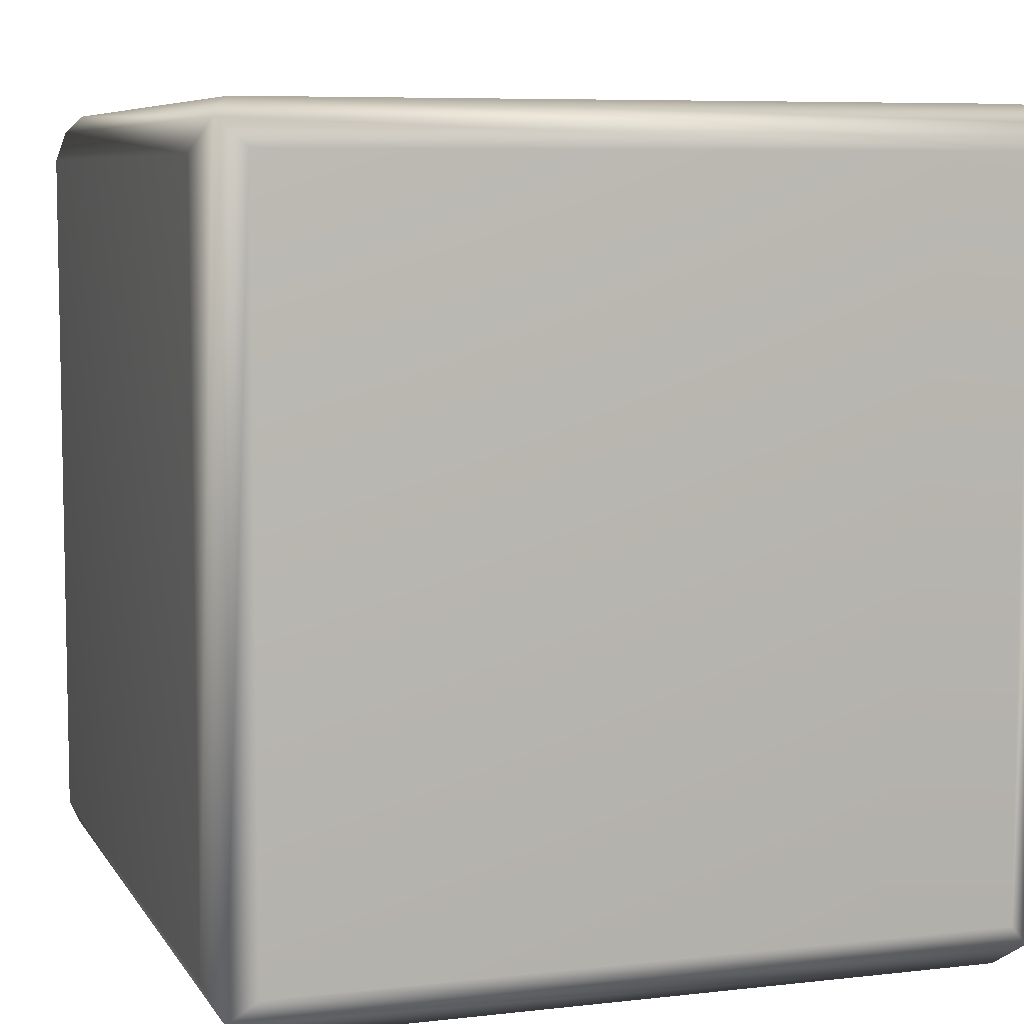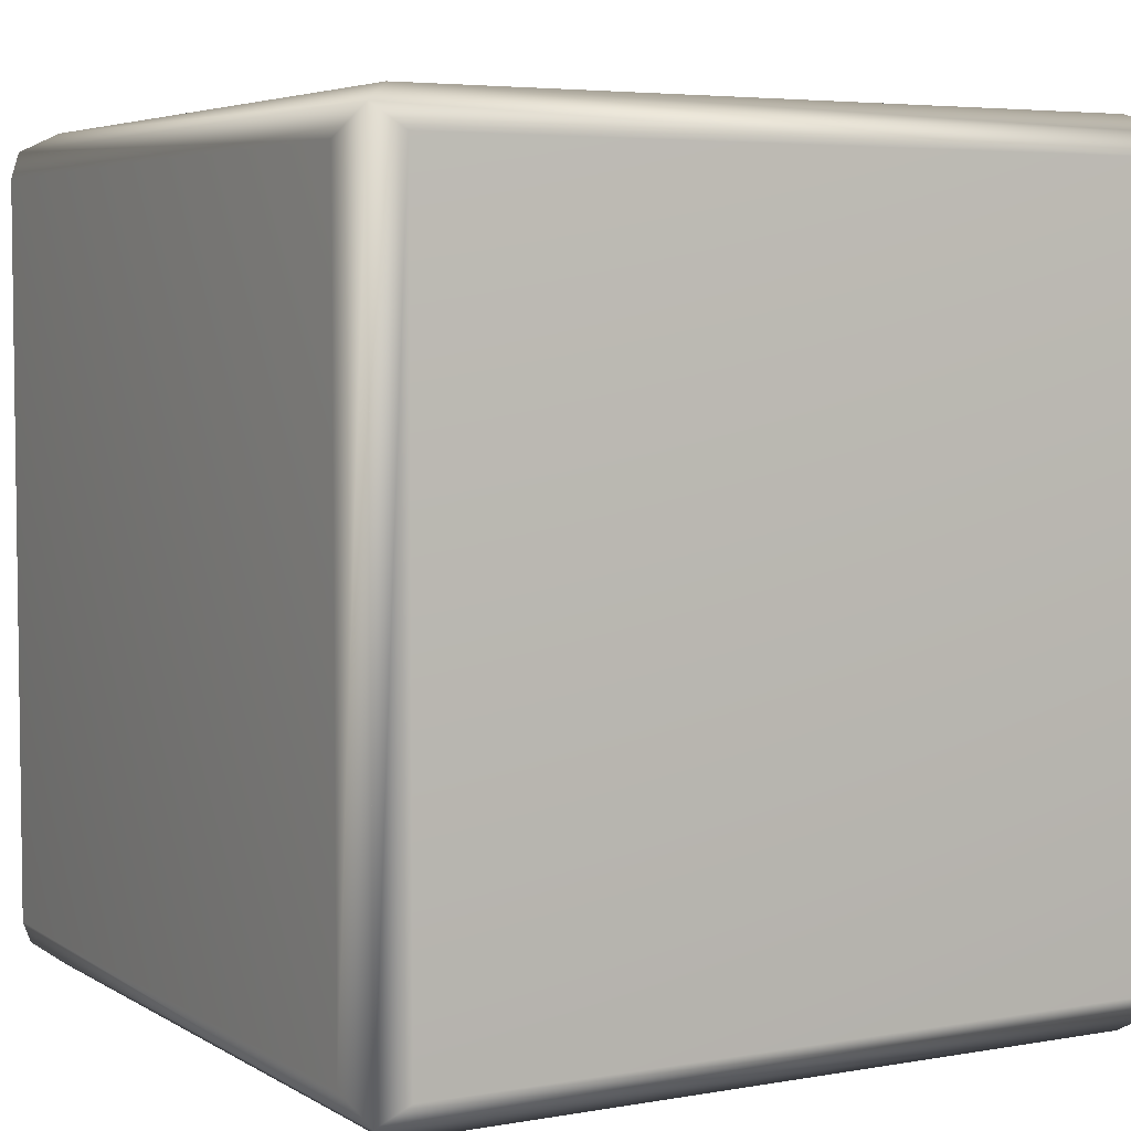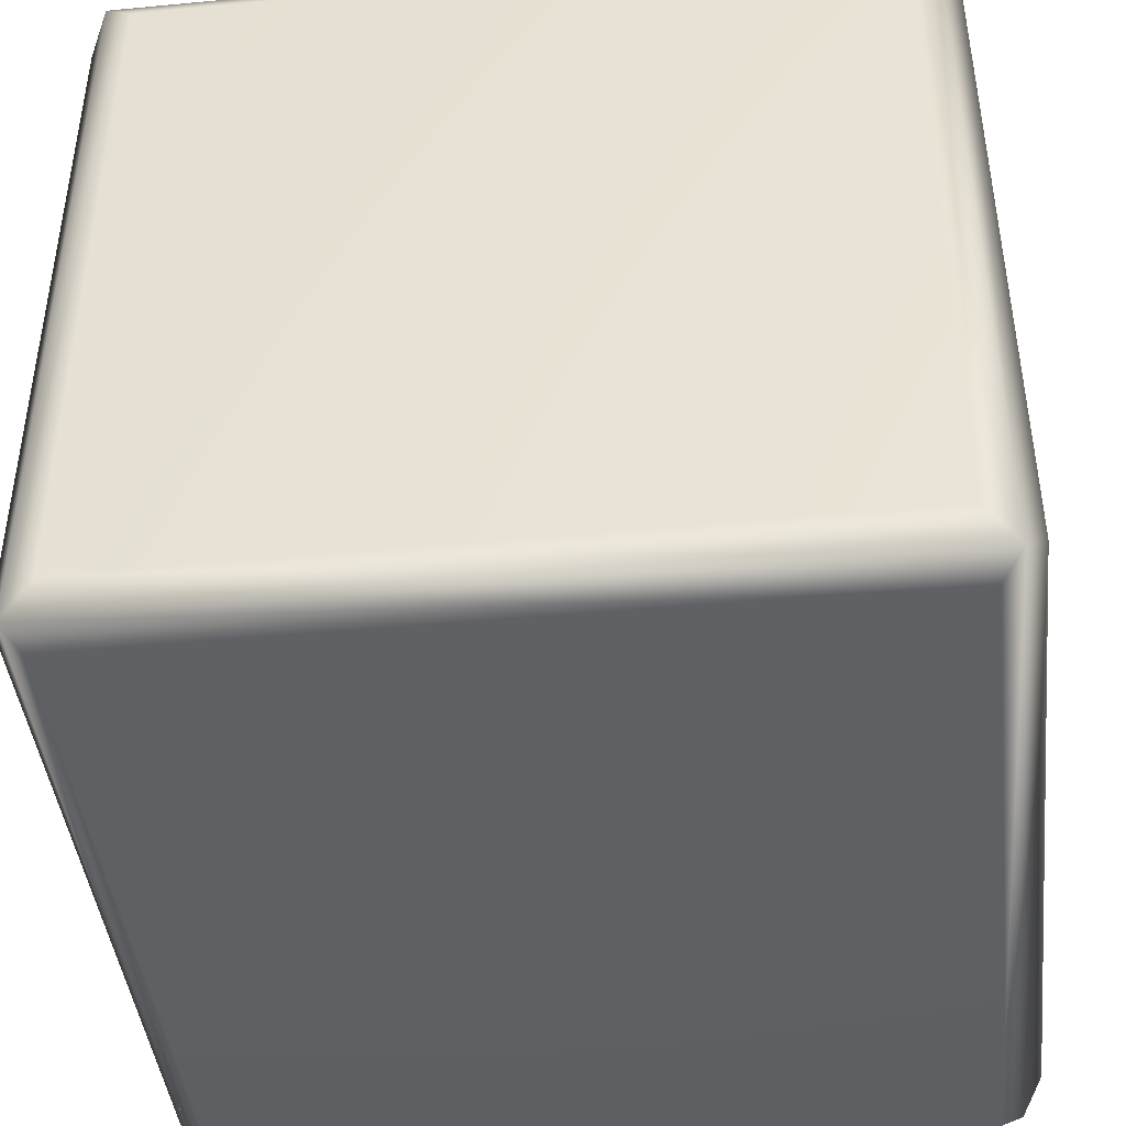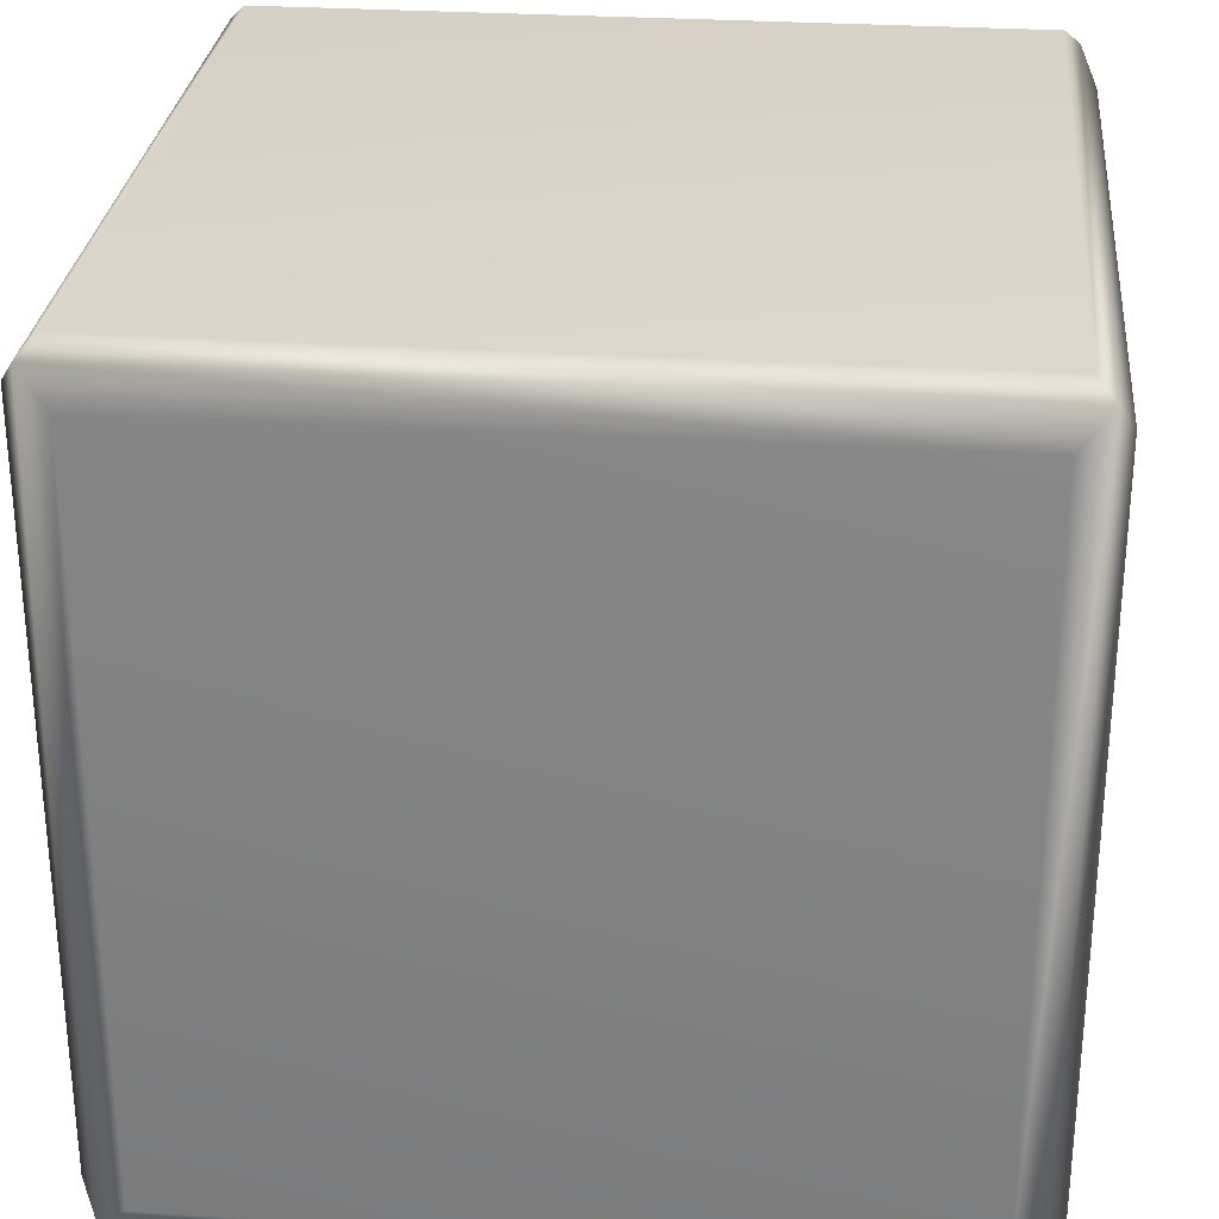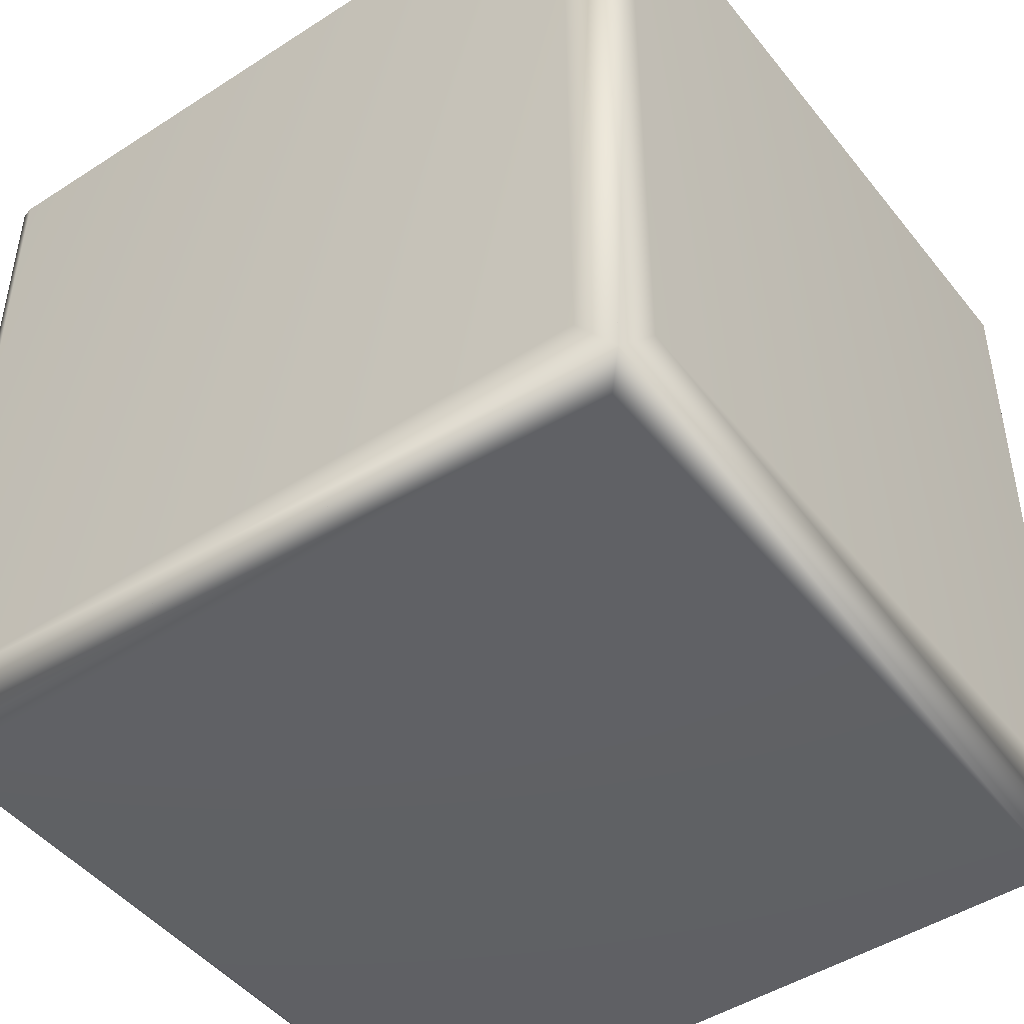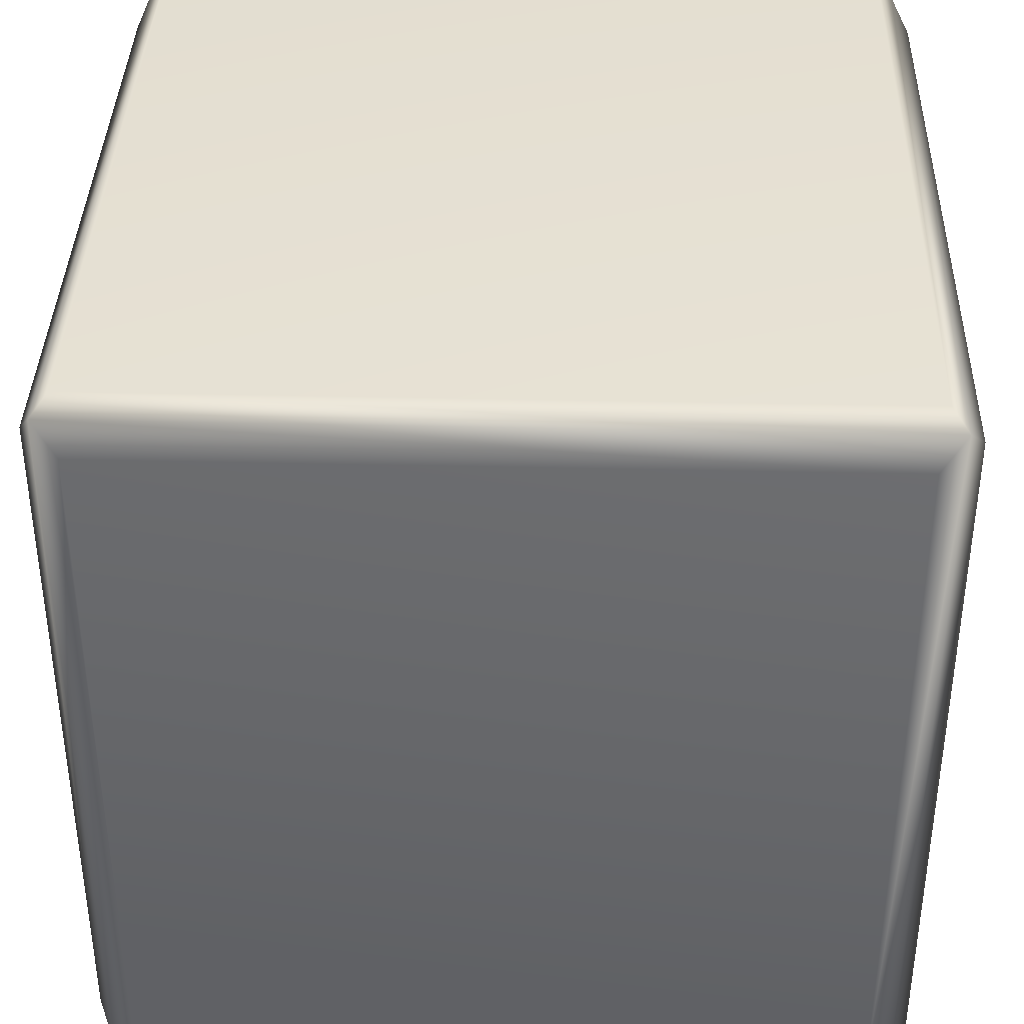
<metadata>
{"format":"obj","ext":"obj","renderer":"f3d","projection":"perspective","resolution":1024,"background":"white","views":[{"elev":7.1,"azim":161.6,"up":"+Y"},{"elev":4.8,"azim":-29.6,"up":"+Z"},{"elev":-43.3,"azim":96.4,"up":"+Y"},{"elev":28.7,"azim":5.5,"up":"+Y"},{"elev":-46.6,"azim":36.3,"up":"+Y"},{"elev":38.0,"azim":-178.4,"up":"+Y"}]}
</metadata>
<code>
g default
v -0.5 -0.5 0.5
v 0.5 -0.5 0.5
v -0.5 0.5 0.5
v 0.5 0.5 0.5
v -0.5 0.5 -0.5
v 0.5 0.5 -0.5
v -0.5 -0.5 -0.5
v 0.5 -0.5 -0.5
v -0.5 -0.5 0.5
v 0.5 -0.5 0.5
v 0.5 0.5 0.5
v -0.5 0.5 0.5
v 0.5 0.5 -0.5
v -0.5 0.5 -0.5
v 0.5 -0.5 -0.5
v -0.5 -0.5 -0.5
v -0.4794 0.5223 0.4794
v 0.4794 0.5223 0.4794
v 0.4794 0.5223 -0.4794
v -0.4794 0.5223 -0.4794
v -0.4709 -0.5286 -0.4709
v 0.4709 -0.5286 -0.4709
v 0.4709 -0.5286 0.4709
v -0.4709 -0.5286 0.4709
v 0.5201 -0.4606 -0.4606
v 0.5201 -0.4606 0.4606
v 0.5201 0.4606 -0.4606
v 0.5201 0.4606 0.4606
v -0.5226 -0.4648 -0.4648
v -0.5226 -0.4648 0.4648
v -0.5226 0.4648 0.4648
v -0.5226 0.4648 -0.4648
v -0.461 -0.461 0.5223
v 0.461 -0.461 0.5223
v 0.461 0.461 0.5223
v -0.461 0.461 0.5223
v -0.4665 0.4665 -0.525
v 0.4665 0.4665 -0.525
v 0.4665 -0.4665 -0.525
v -0.4665 -0.4665 -0.525
g meshCrate
f 33 34 36
f 36 34 35
f 17 18 20
f 20 18 19
f 37 38 40
f 40 38 39
f 21 22 24
f 24 22 23
f 26 25 28
f 28 25 27
f 29 30 32
f 32 30 31
f 1 3 2
f 2 3 4
f 3 5 4
f 4 5 6
f 5 7 6
f 6 7 8
f 7 1 8
f 8 1 2
f 2 4 8
f 8 4 6
f 7 5 1
f 1 5 3
f 12 11 17
f 17 11 18
f 11 13 18
f 18 13 19
f 13 14 19
f 19 14 20
f 14 12 20
f 20 12 17
f 16 15 21
f 21 15 22
f 15 10 22
f 22 10 23
f 10 9 23
f 23 9 24
f 9 16 24
f 24 16 21
f 10 15 26
f 26 15 25
f 15 13 25
f 25 13 27
f 13 11 27
f 27 11 28
f 11 10 28
f 28 10 26
f 16 9 29
f 29 9 30
f 9 12 30
f 30 12 31
f 12 14 31
f 31 14 32
f 14 16 32
f 32 16 29
f 9 10 33
f 33 10 34
f 10 11 34
f 34 11 35
f 11 12 35
f 35 12 36
f 12 9 36
f 36 9 33
f 14 13 37
f 37 13 38
f 13 15 38
f 38 15 39
f 15 16 39
f 39 16 40
f 16 14 40
f 40 14 37

</code>
